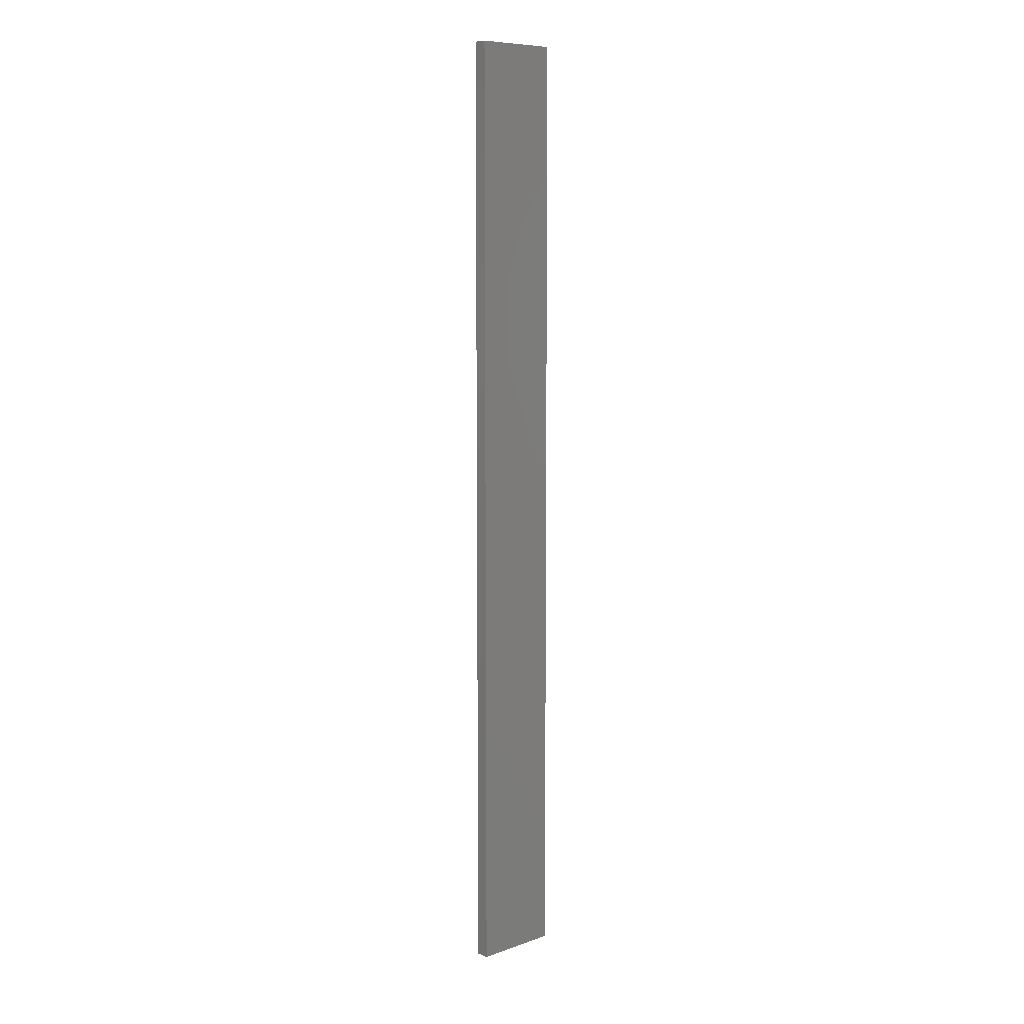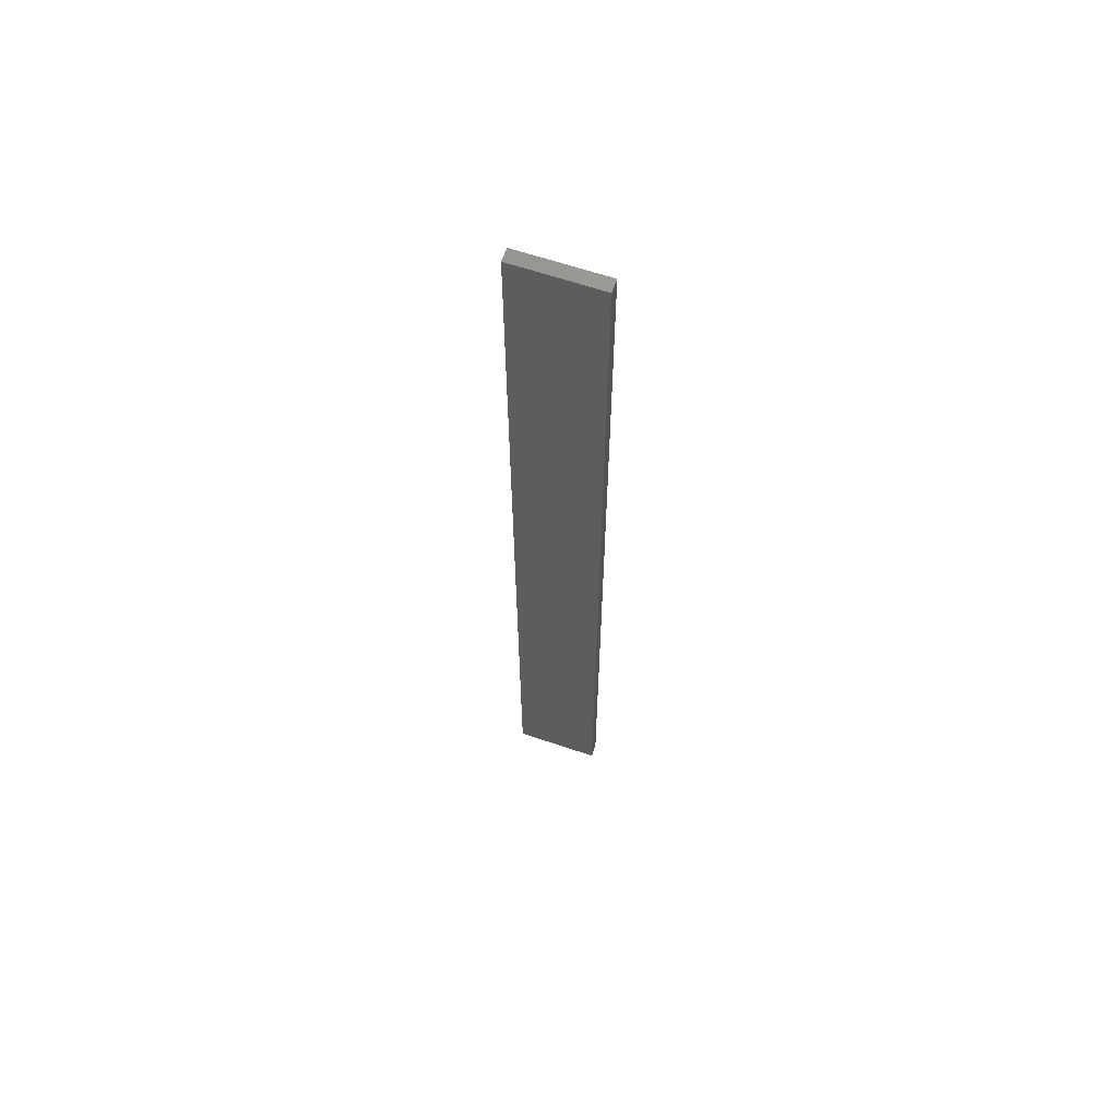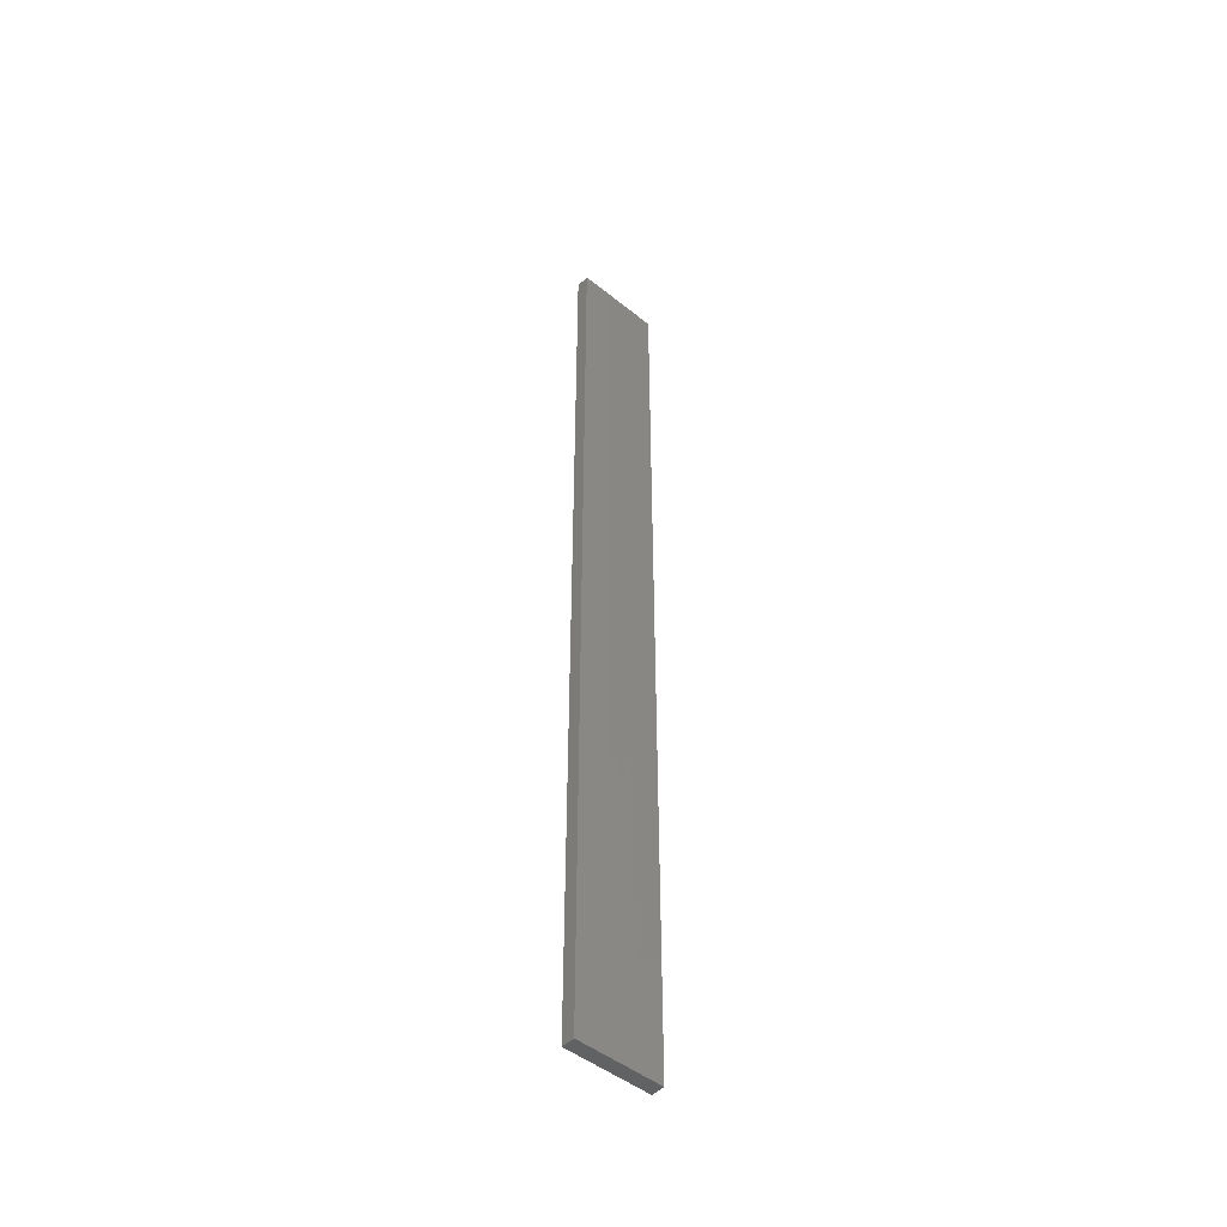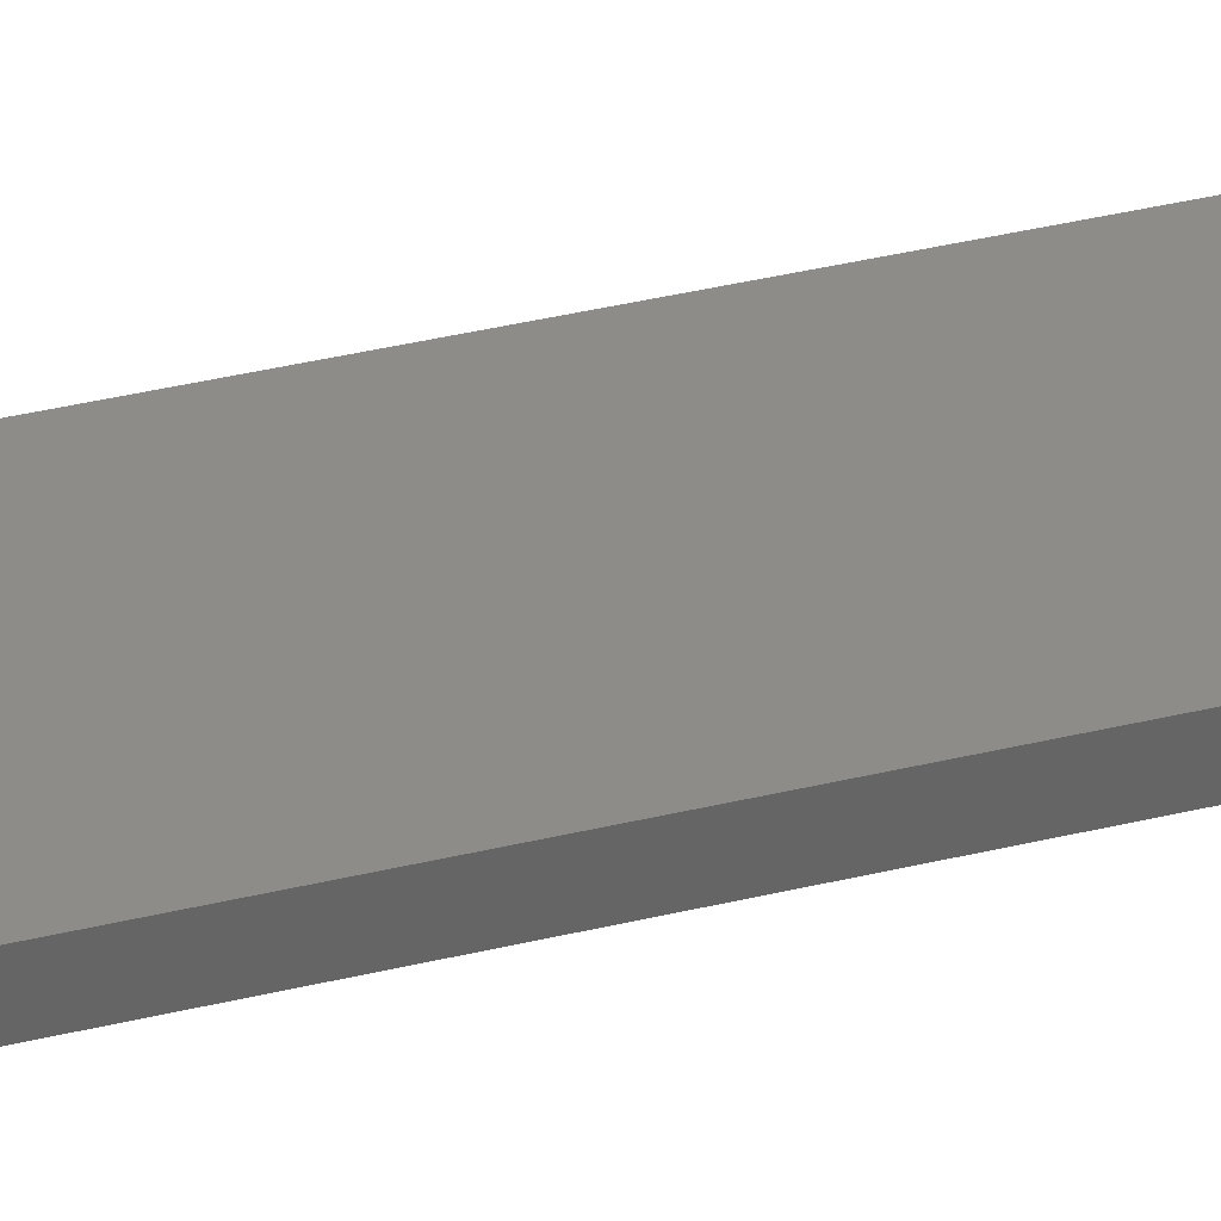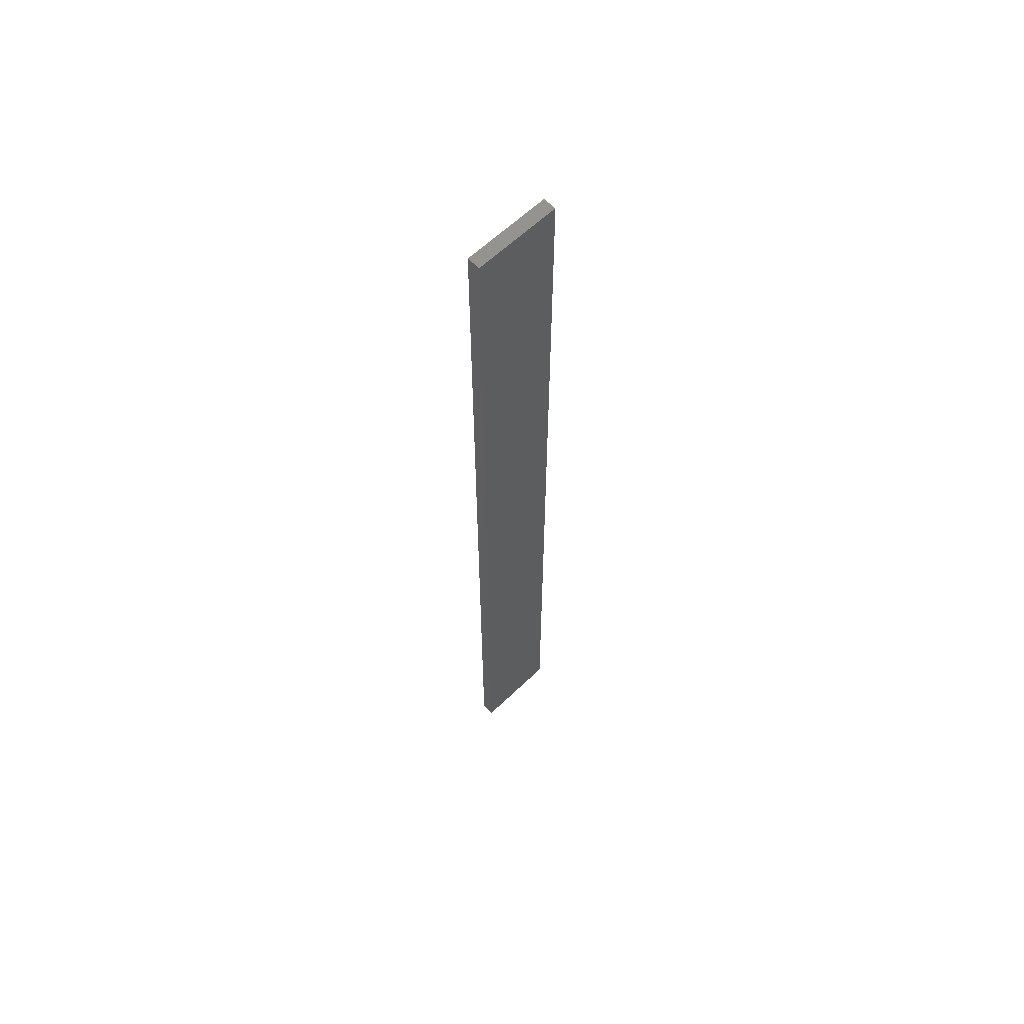
<metadata>
{"format":"stl","ext":"stl","renderer":"f3d","projection":"perspective","resolution":1024,"background":"white","views":[{"elev":8.7,"azim":-54.8,"up":"+Z"},{"elev":63.4,"azim":6.8,"up":"+Z"},{"elev":-47.6,"azim":125.7,"up":"+Z"},{"elev":24.6,"azim":65.4,"up":"+Y"},{"elev":61.7,"azim":-56.3,"up":"+Z"}]}
</metadata>
<code>
# stl→obj: 16 verts, 28 faces
v 19.15 2.377 313.1
v 19.15 2.377 316.6
v 19.26 2.355 316.6
v 19.26 2.355 313.1
v 19.37 2.332 316.6
v 19.37 2.332 313.1
v 19.47 2.309 313.1
v 19.47 2.309 316.6
v 19.46 2.26 316.6
v 19.46 2.26 313.1
v 19.14 2.328 316.6
v 19.25 2.306 313.1
v 19.25 2.306 316.6
v 19.36 2.283 316.6
v 19.14 2.328 313.1
v 19.36 2.283 313.1
f 1 2 3
f 4 3 5
f 4 1 3
f 6 4 5
f 7 5 8
f 7 6 5
f 7 8 9
f 10 7 9
f 11 12 13
f 13 12 14
f 15 12 11
f 12 16 14
f 14 10 9
f 16 10 14
f 1 15 11
f 1 11 2
f 10 16 7
f 16 6 7
f 16 12 6
f 12 4 6
f 12 15 4
f 15 1 4
f 14 9 8
f 5 14 8
f 13 14 5
f 3 13 5
f 2 11 13
f 2 13 3

</code>
